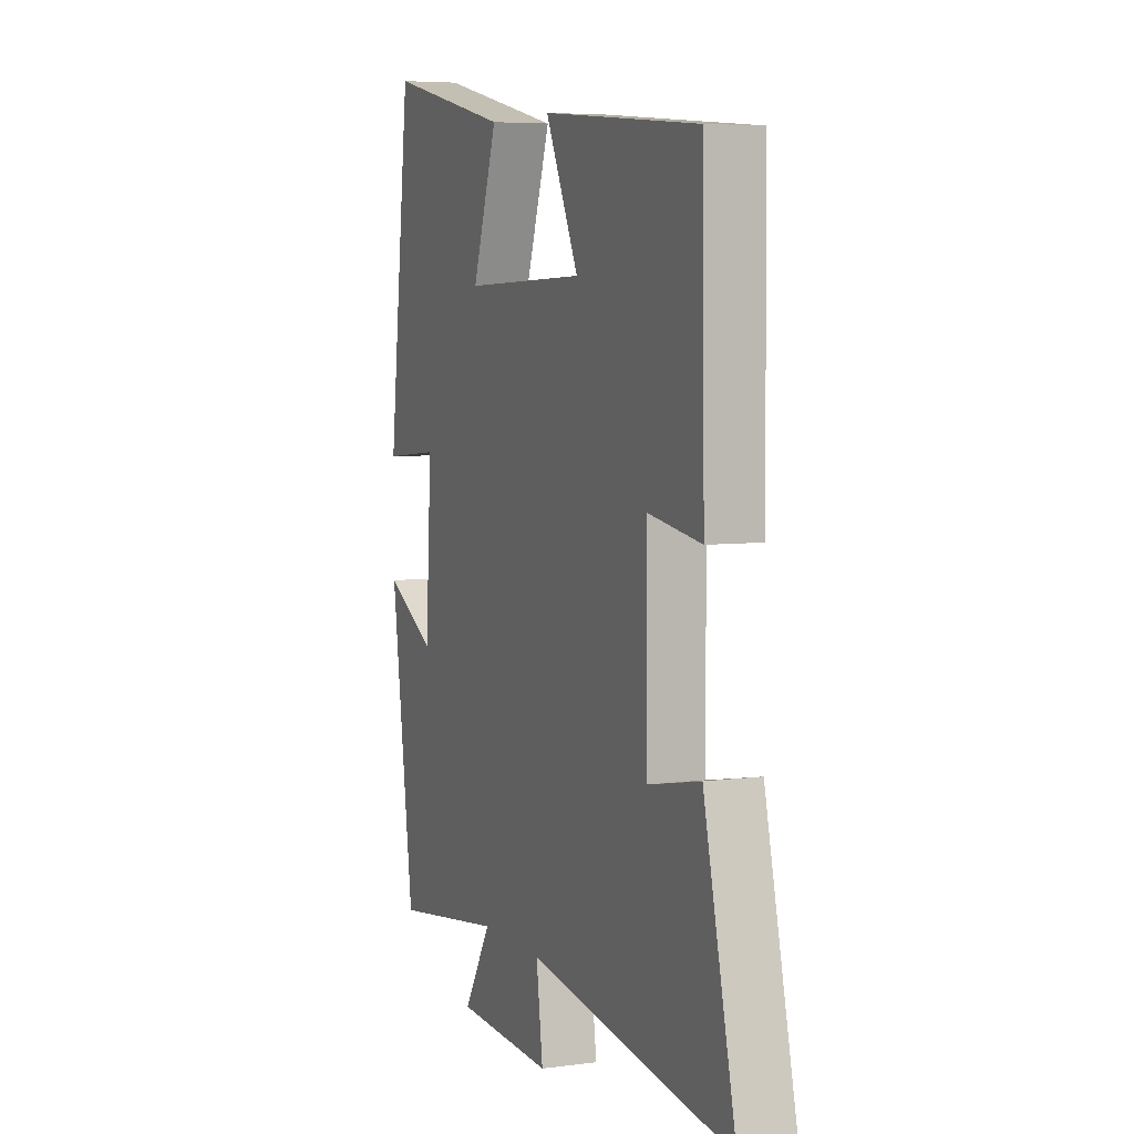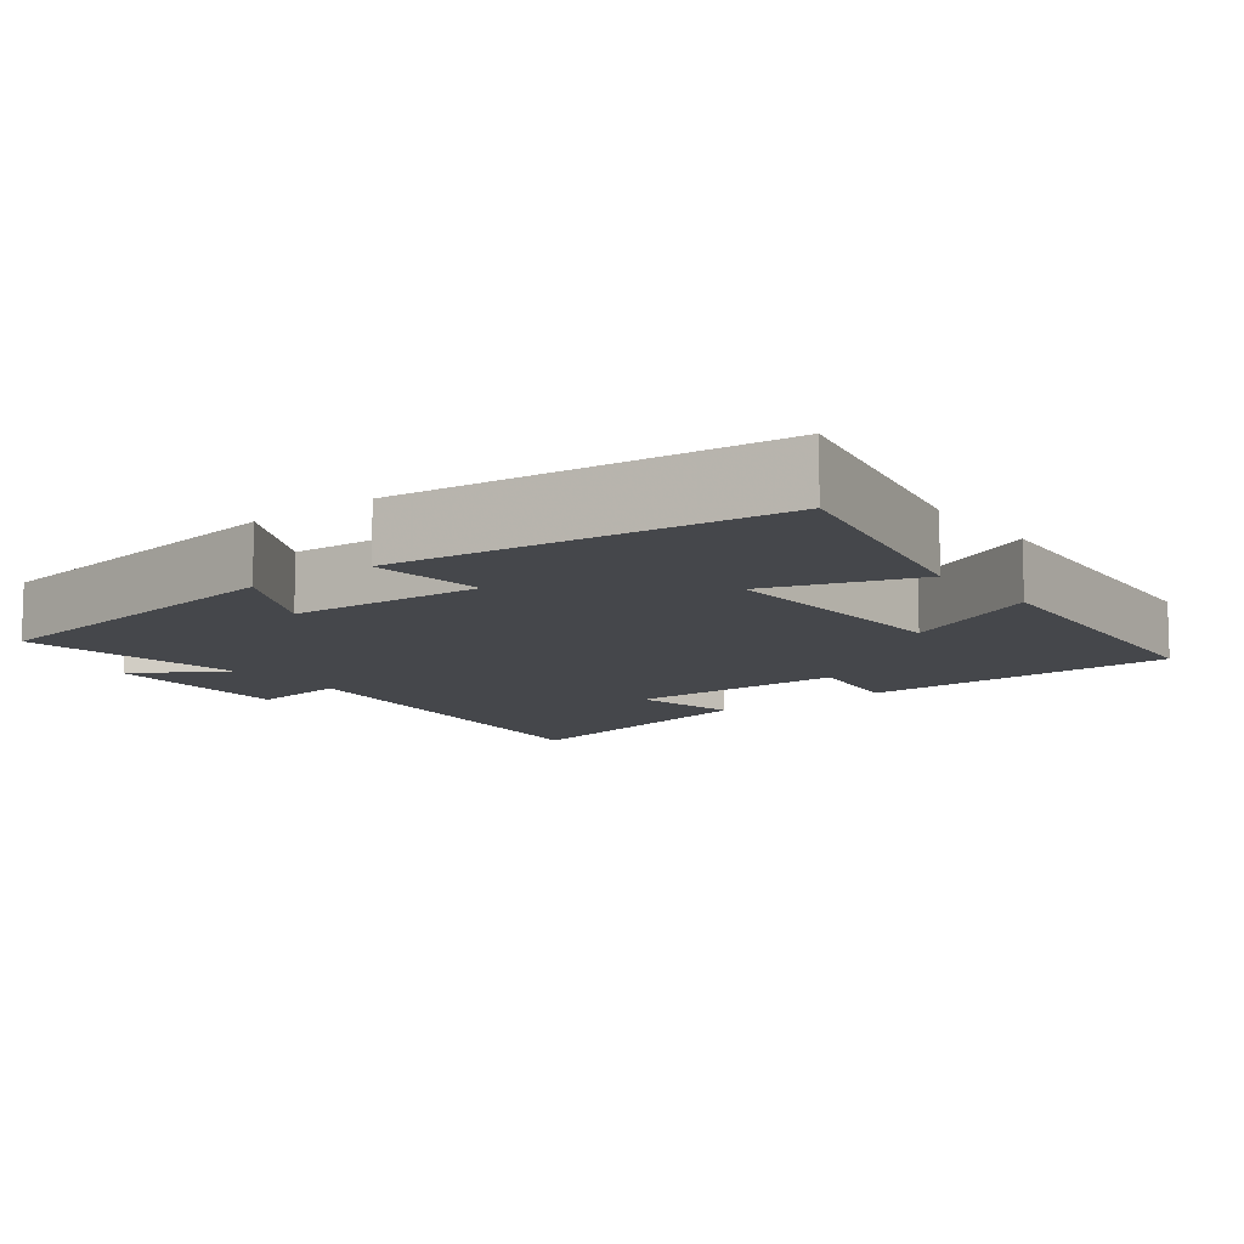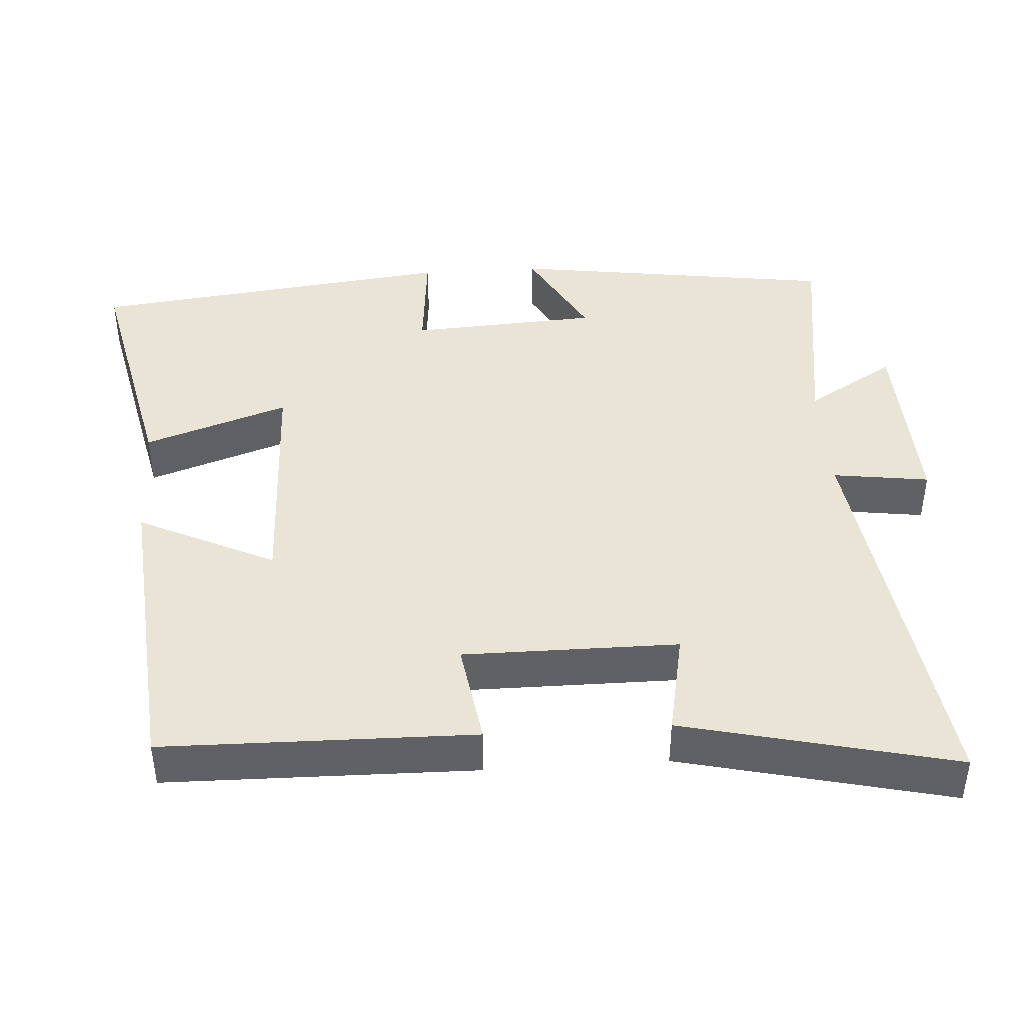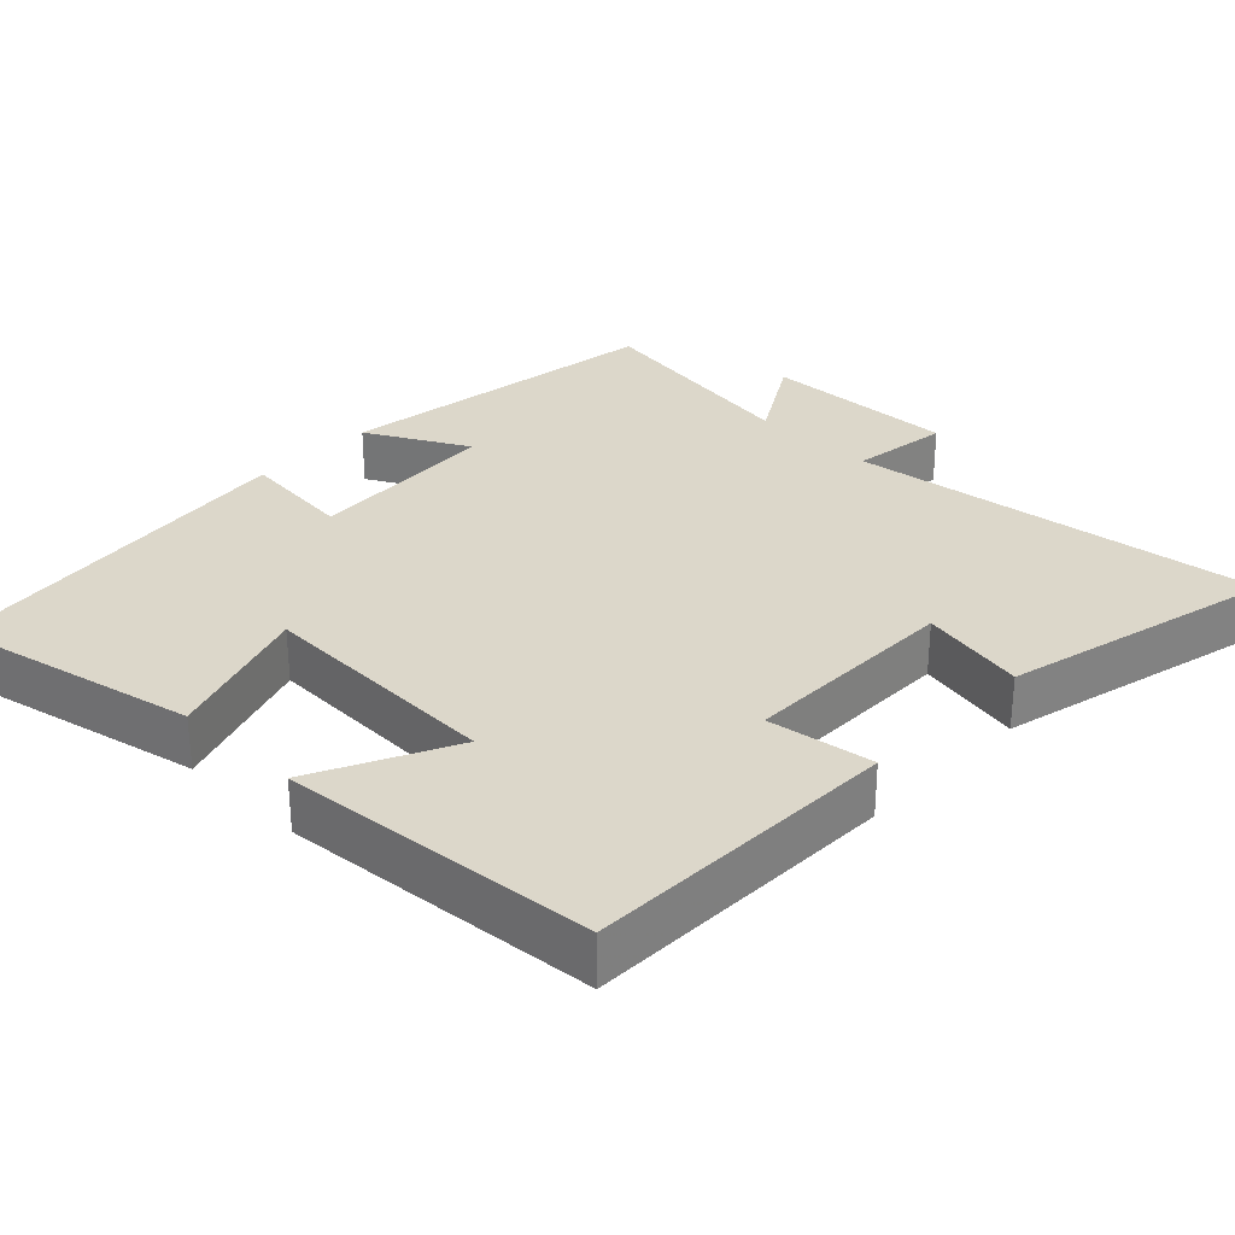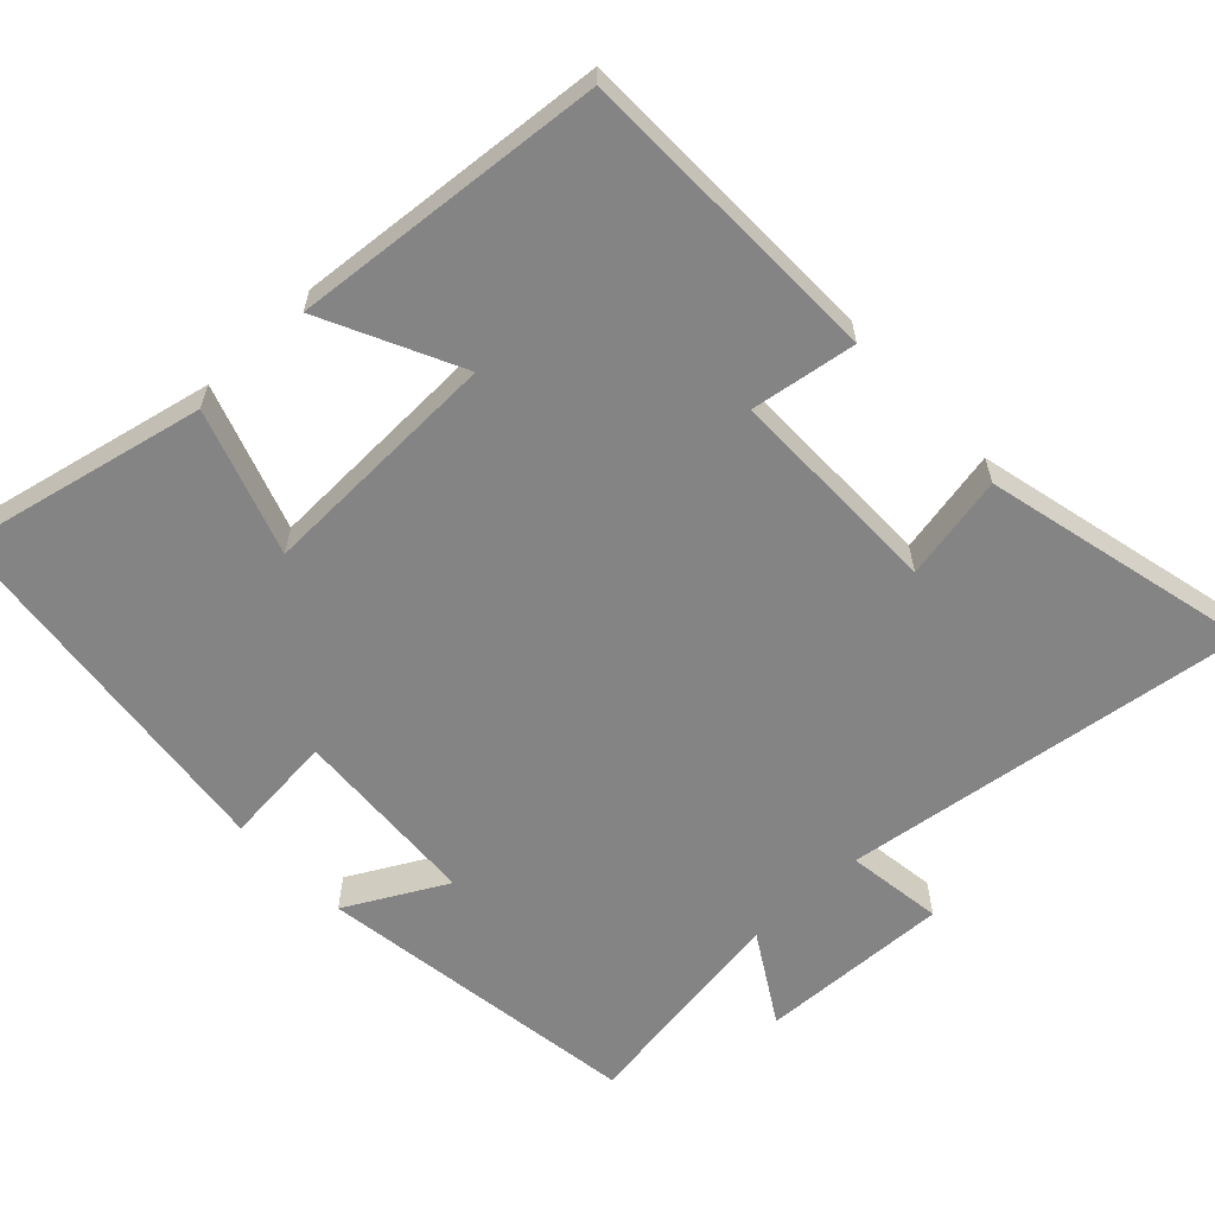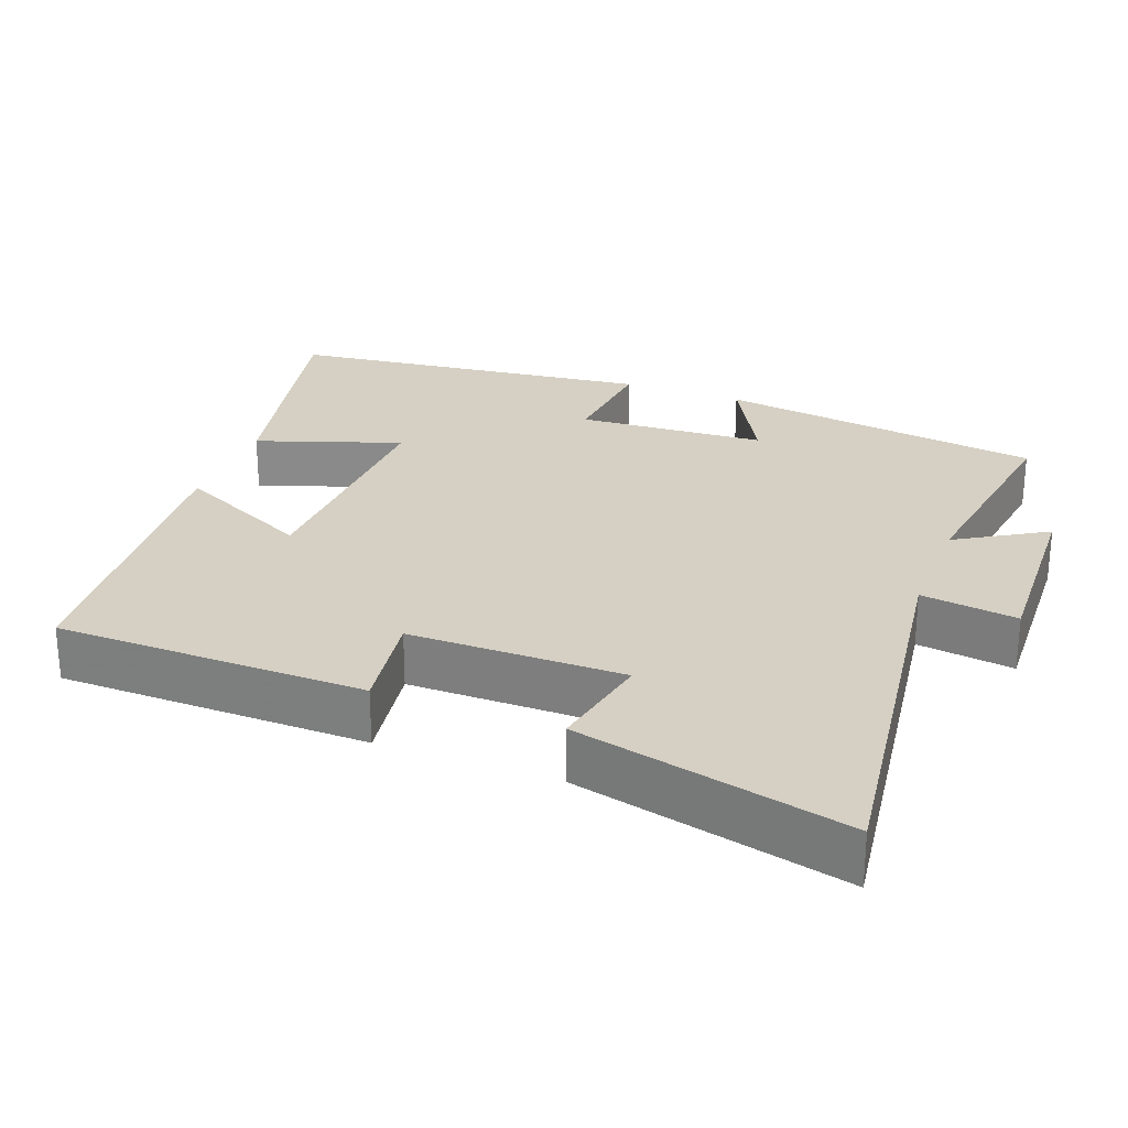
<metadata>
{"format":"obj","ext":"obj","renderer":"f3d","projection":"perspective","resolution":1024,"background":"white","views":[{"elev":5.8,"azim":67.9,"up":"+Z"},{"elev":-10.6,"azim":-52.2,"up":"+Y"},{"elev":42.6,"azim":86.3,"up":"+Y"},{"elev":30.5,"azim":44.3,"up":"+Y"},{"elev":-61.3,"azim":43.5,"up":"+Y"},{"elev":26.3,"azim":110.9,"up":"+Y"}]}
</metadata>
<code>
v 0.587 0.07 -0.576
v 0.033 0.07 -0.5
v 0.051 0.07 -0.632
v -0.211 0.07 -0.622
v -0.137 0.07 -0.5
v -0.437 0.07 -0.544
v -0.5 0.07 -0.097
v -0.364 0.07 -0.171
v -0.348 0.07 0.087
v -0.5 0.07 0.073
v -0.44 0.07 0.574
v -0.105 0.07 0.5
v -0.173 0.07 0.303
v 0.159 0.07 0.313
v 0.069 0.07 0.5
v 0.494 0.07 0.462
v 0.5 0.07 0.038
v 0.357 0.07 0.06
v 0.357 0.07 -0.234
v 0.5 0.07 -0.206
v 0.587 0 -0.576
v 0.033 0 -0.5
v 0.051 0 -0.632
v -0.211 0 -0.622
v -0.137 0 -0.5
v -0.437 0 -0.544
v -0.5 0 -0.097
v -0.364 0 -0.171
v -0.348 0 0.087
v -0.5 0 0.073
v -0.44 0 0.574
v -0.105 0 0.5
v -0.173 0 0.303
v 0.159 0 0.313
v 0.069 0 0.5
v 0.494 0 0.462
v 0.5 0 0.038
v 0.357 0 0.06
v 0.357 0 -0.234
v 0.5 0 -0.206
f 19 20 1 2
f 18 19 2
f 16 17 18
f 15 16 18
f 14 15 18
f 13 14 18 2
f 11 12 13
f 10 11 13
f 9 10 13
f 13 2 3
f 9 13 3
f 8 9 3
f 5 6 7 8
f 5 8 3
f 3 4 5
f 22 21 40 39
f 22 39 38
f 38 37 36
f 38 36 35
f 38 35 34
f 22 38 34 33
f 33 32 31
f 33 31 30
f 33 30 29
f 23 22 33
f 23 33 29
f 23 29 28
f 28 27 26 25
f 23 28 25
f 25 24 23
f 1 21 22 2
f 2 22 23 3
f 3 23 24 4
f 4 24 25 5
f 5 25 26 6
f 6 26 27 7
f 7 27 28 8
f 8 28 29 9
f 9 29 30 10
f 10 30 31 11
f 11 31 32 12
f 12 32 33 13
f 13 33 34 14
f 14 34 35 15
f 15 35 36 16
f 16 36 37 17
f 17 37 38 18
f 18 38 39 19
f 19 39 40 20
f 20 40 21 1

</code>
